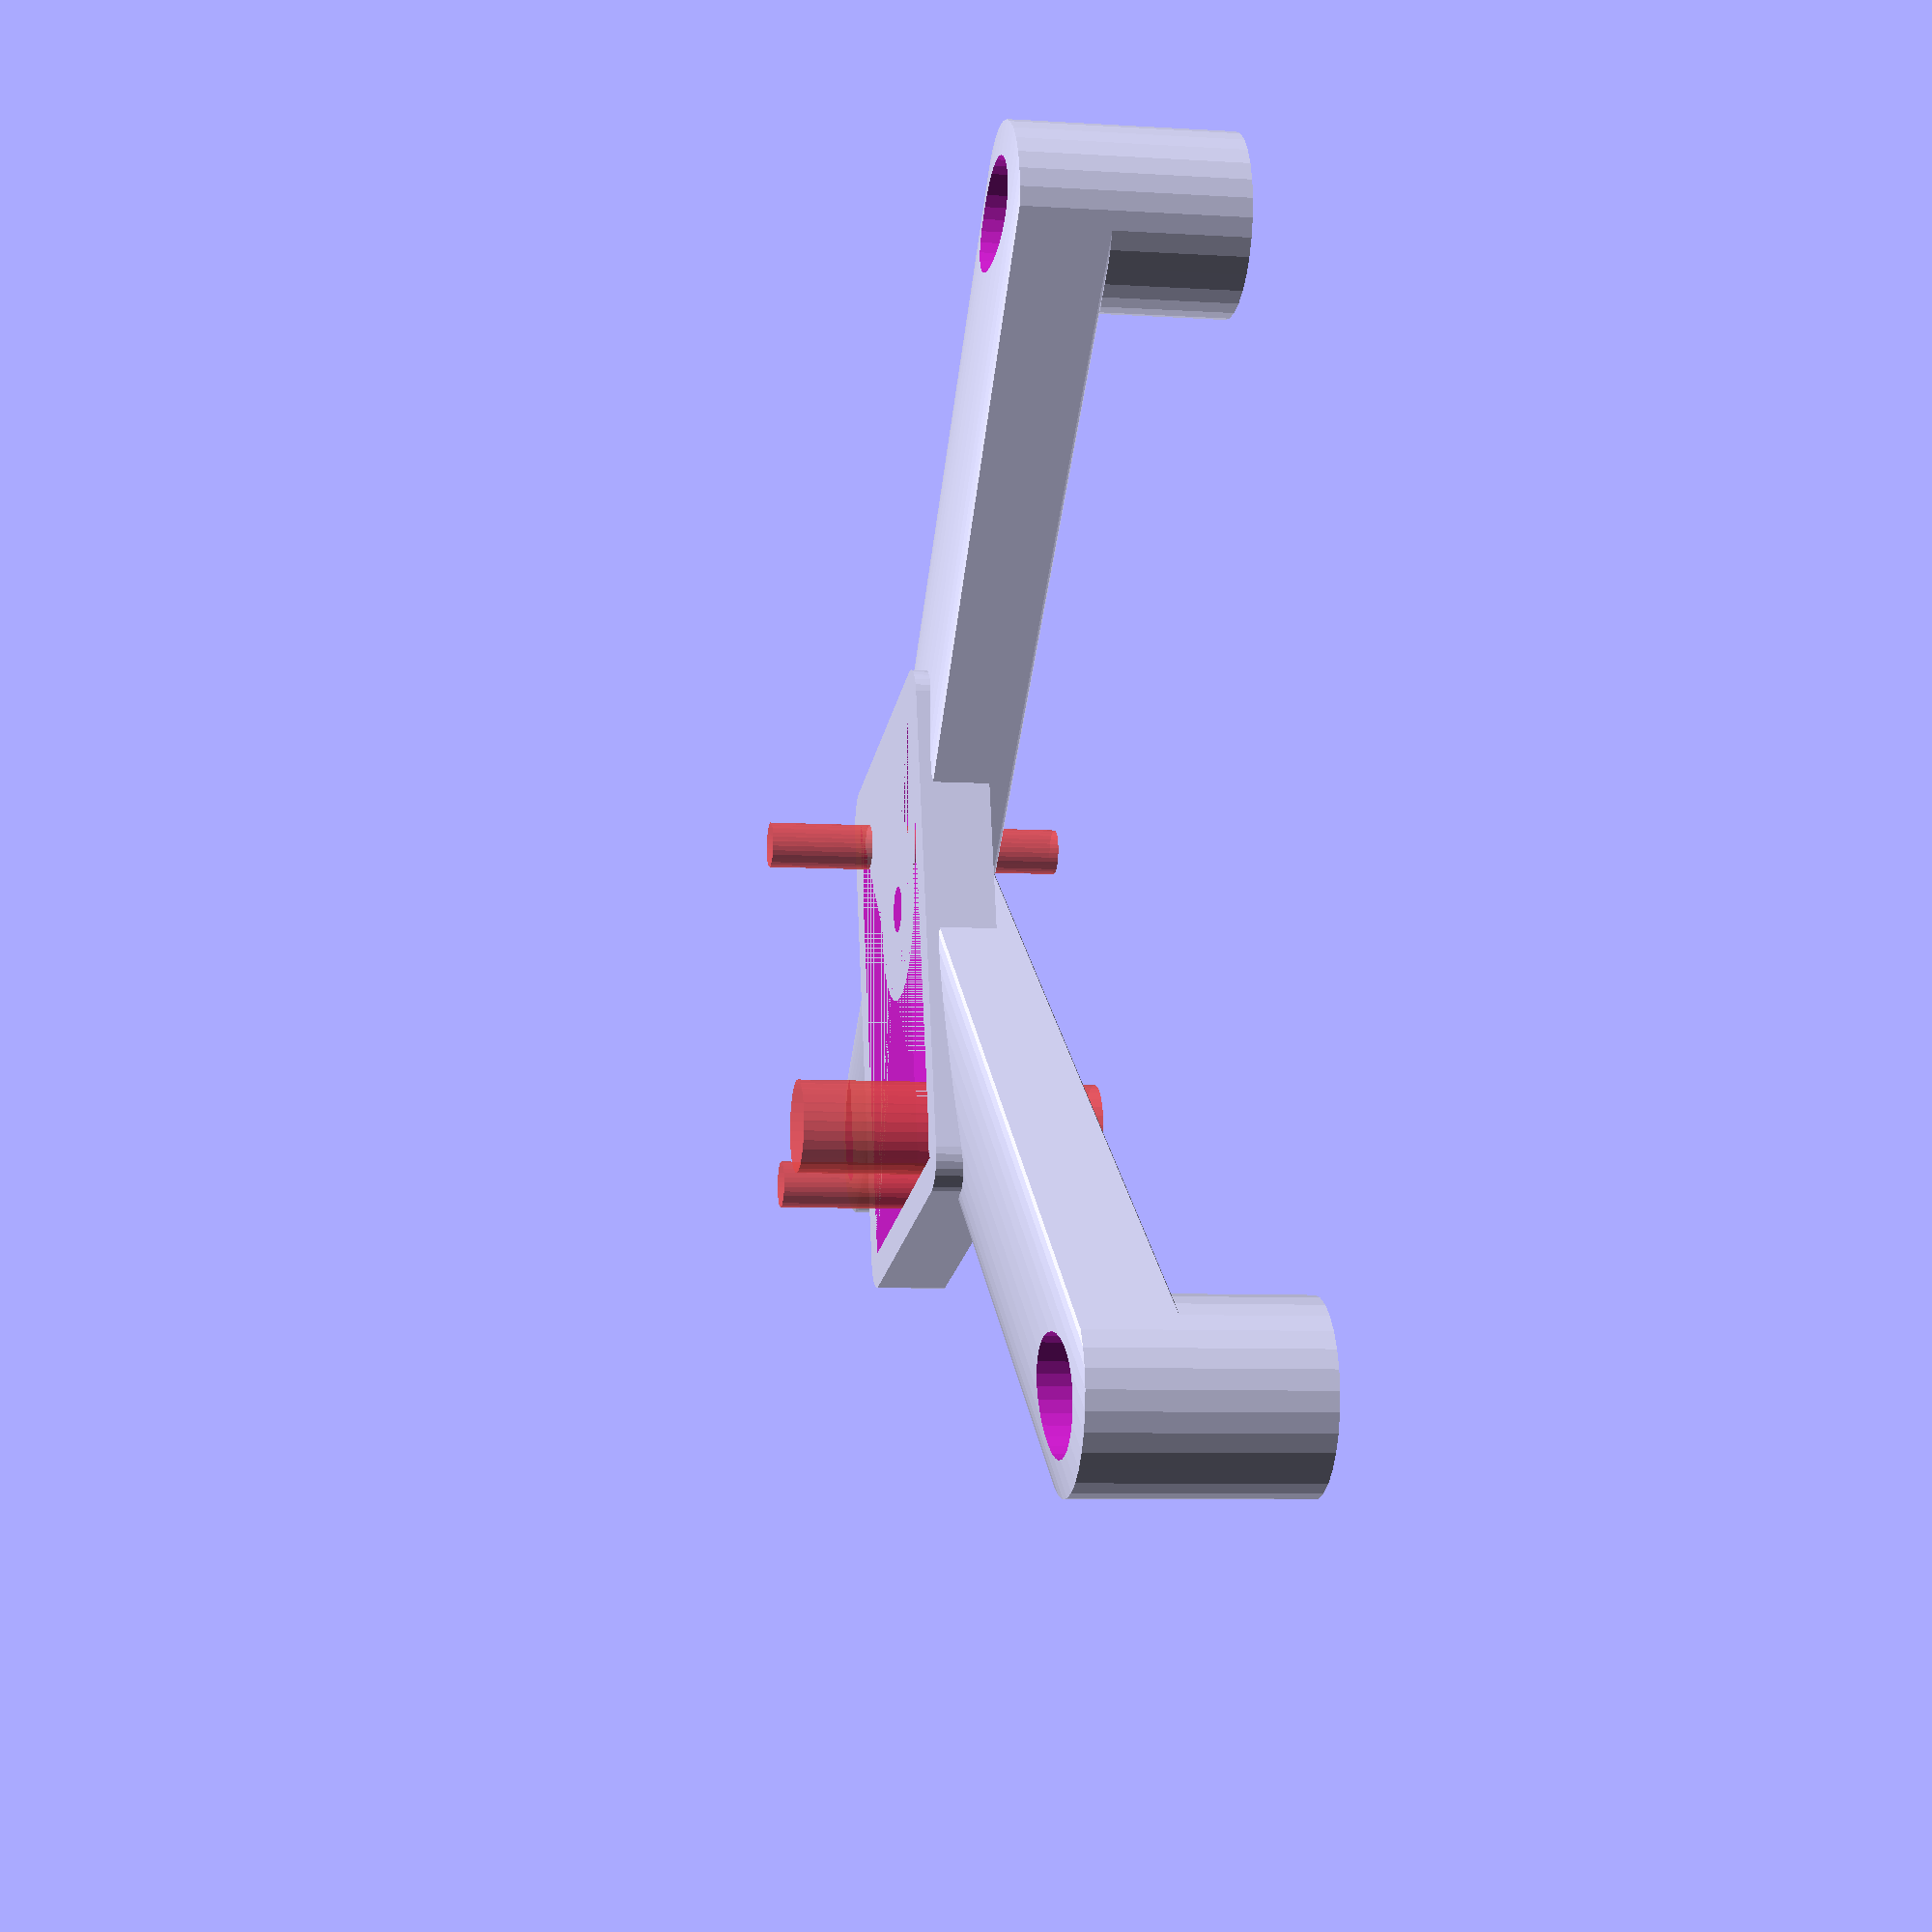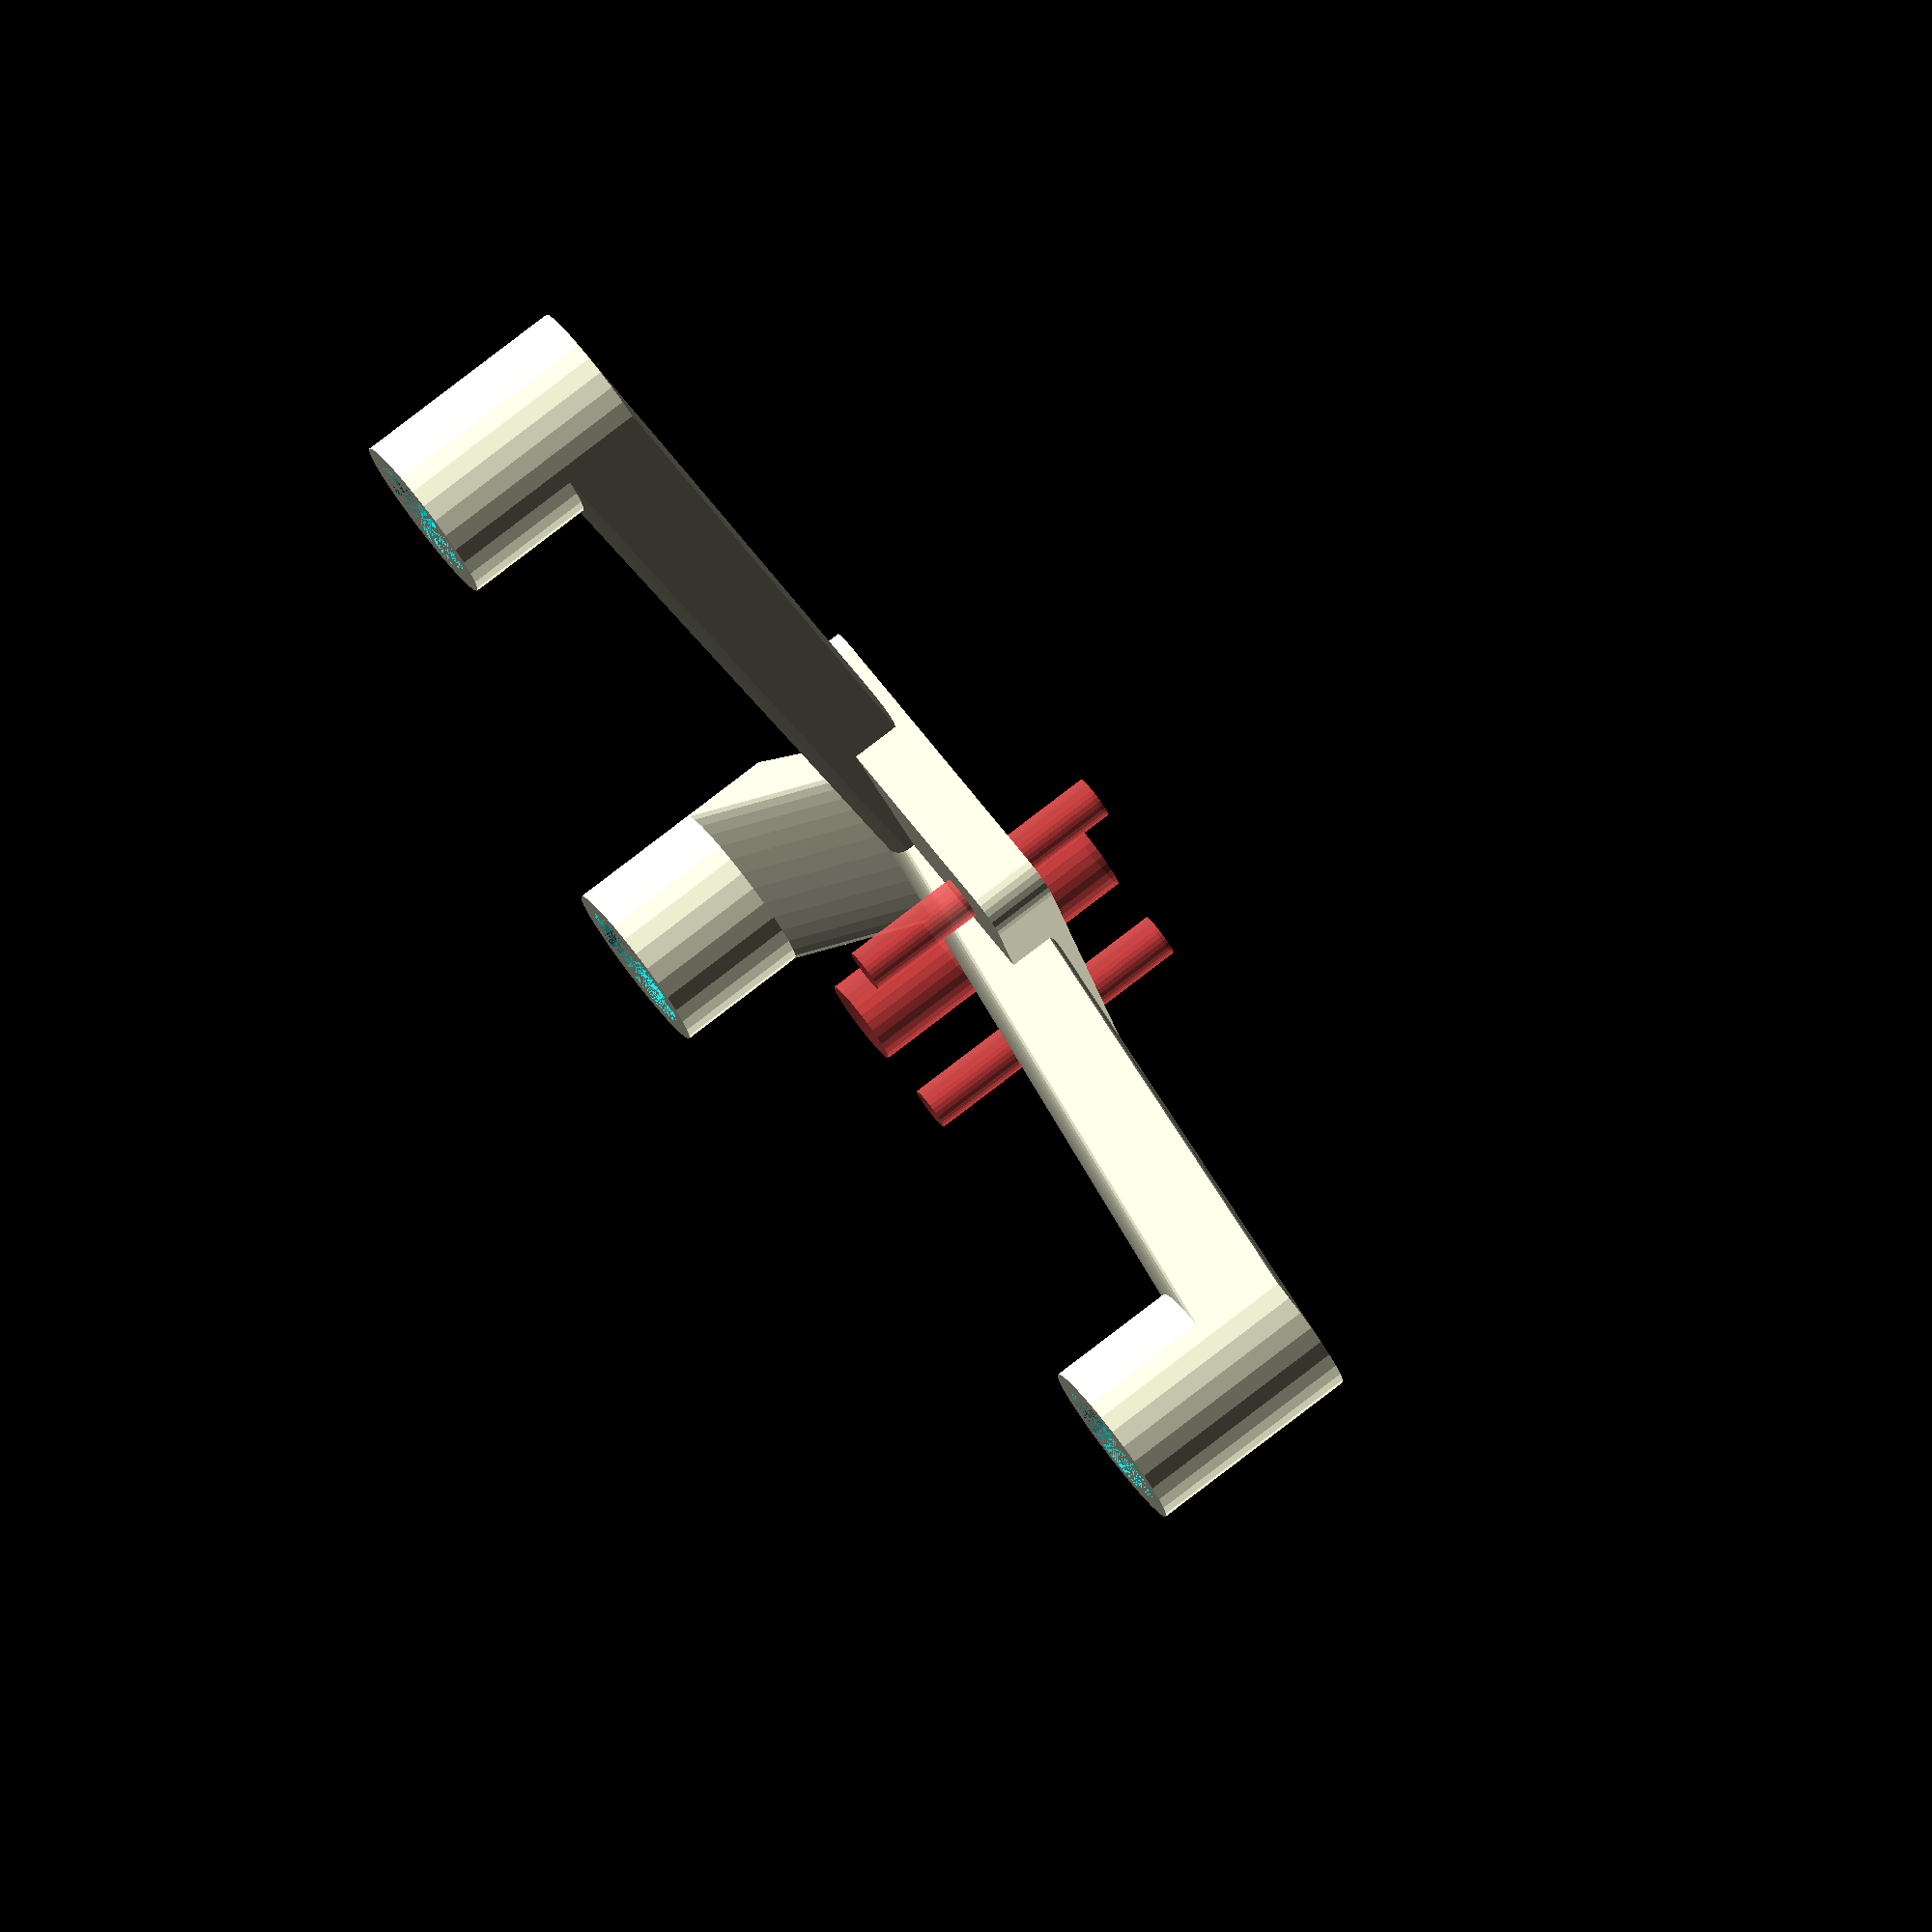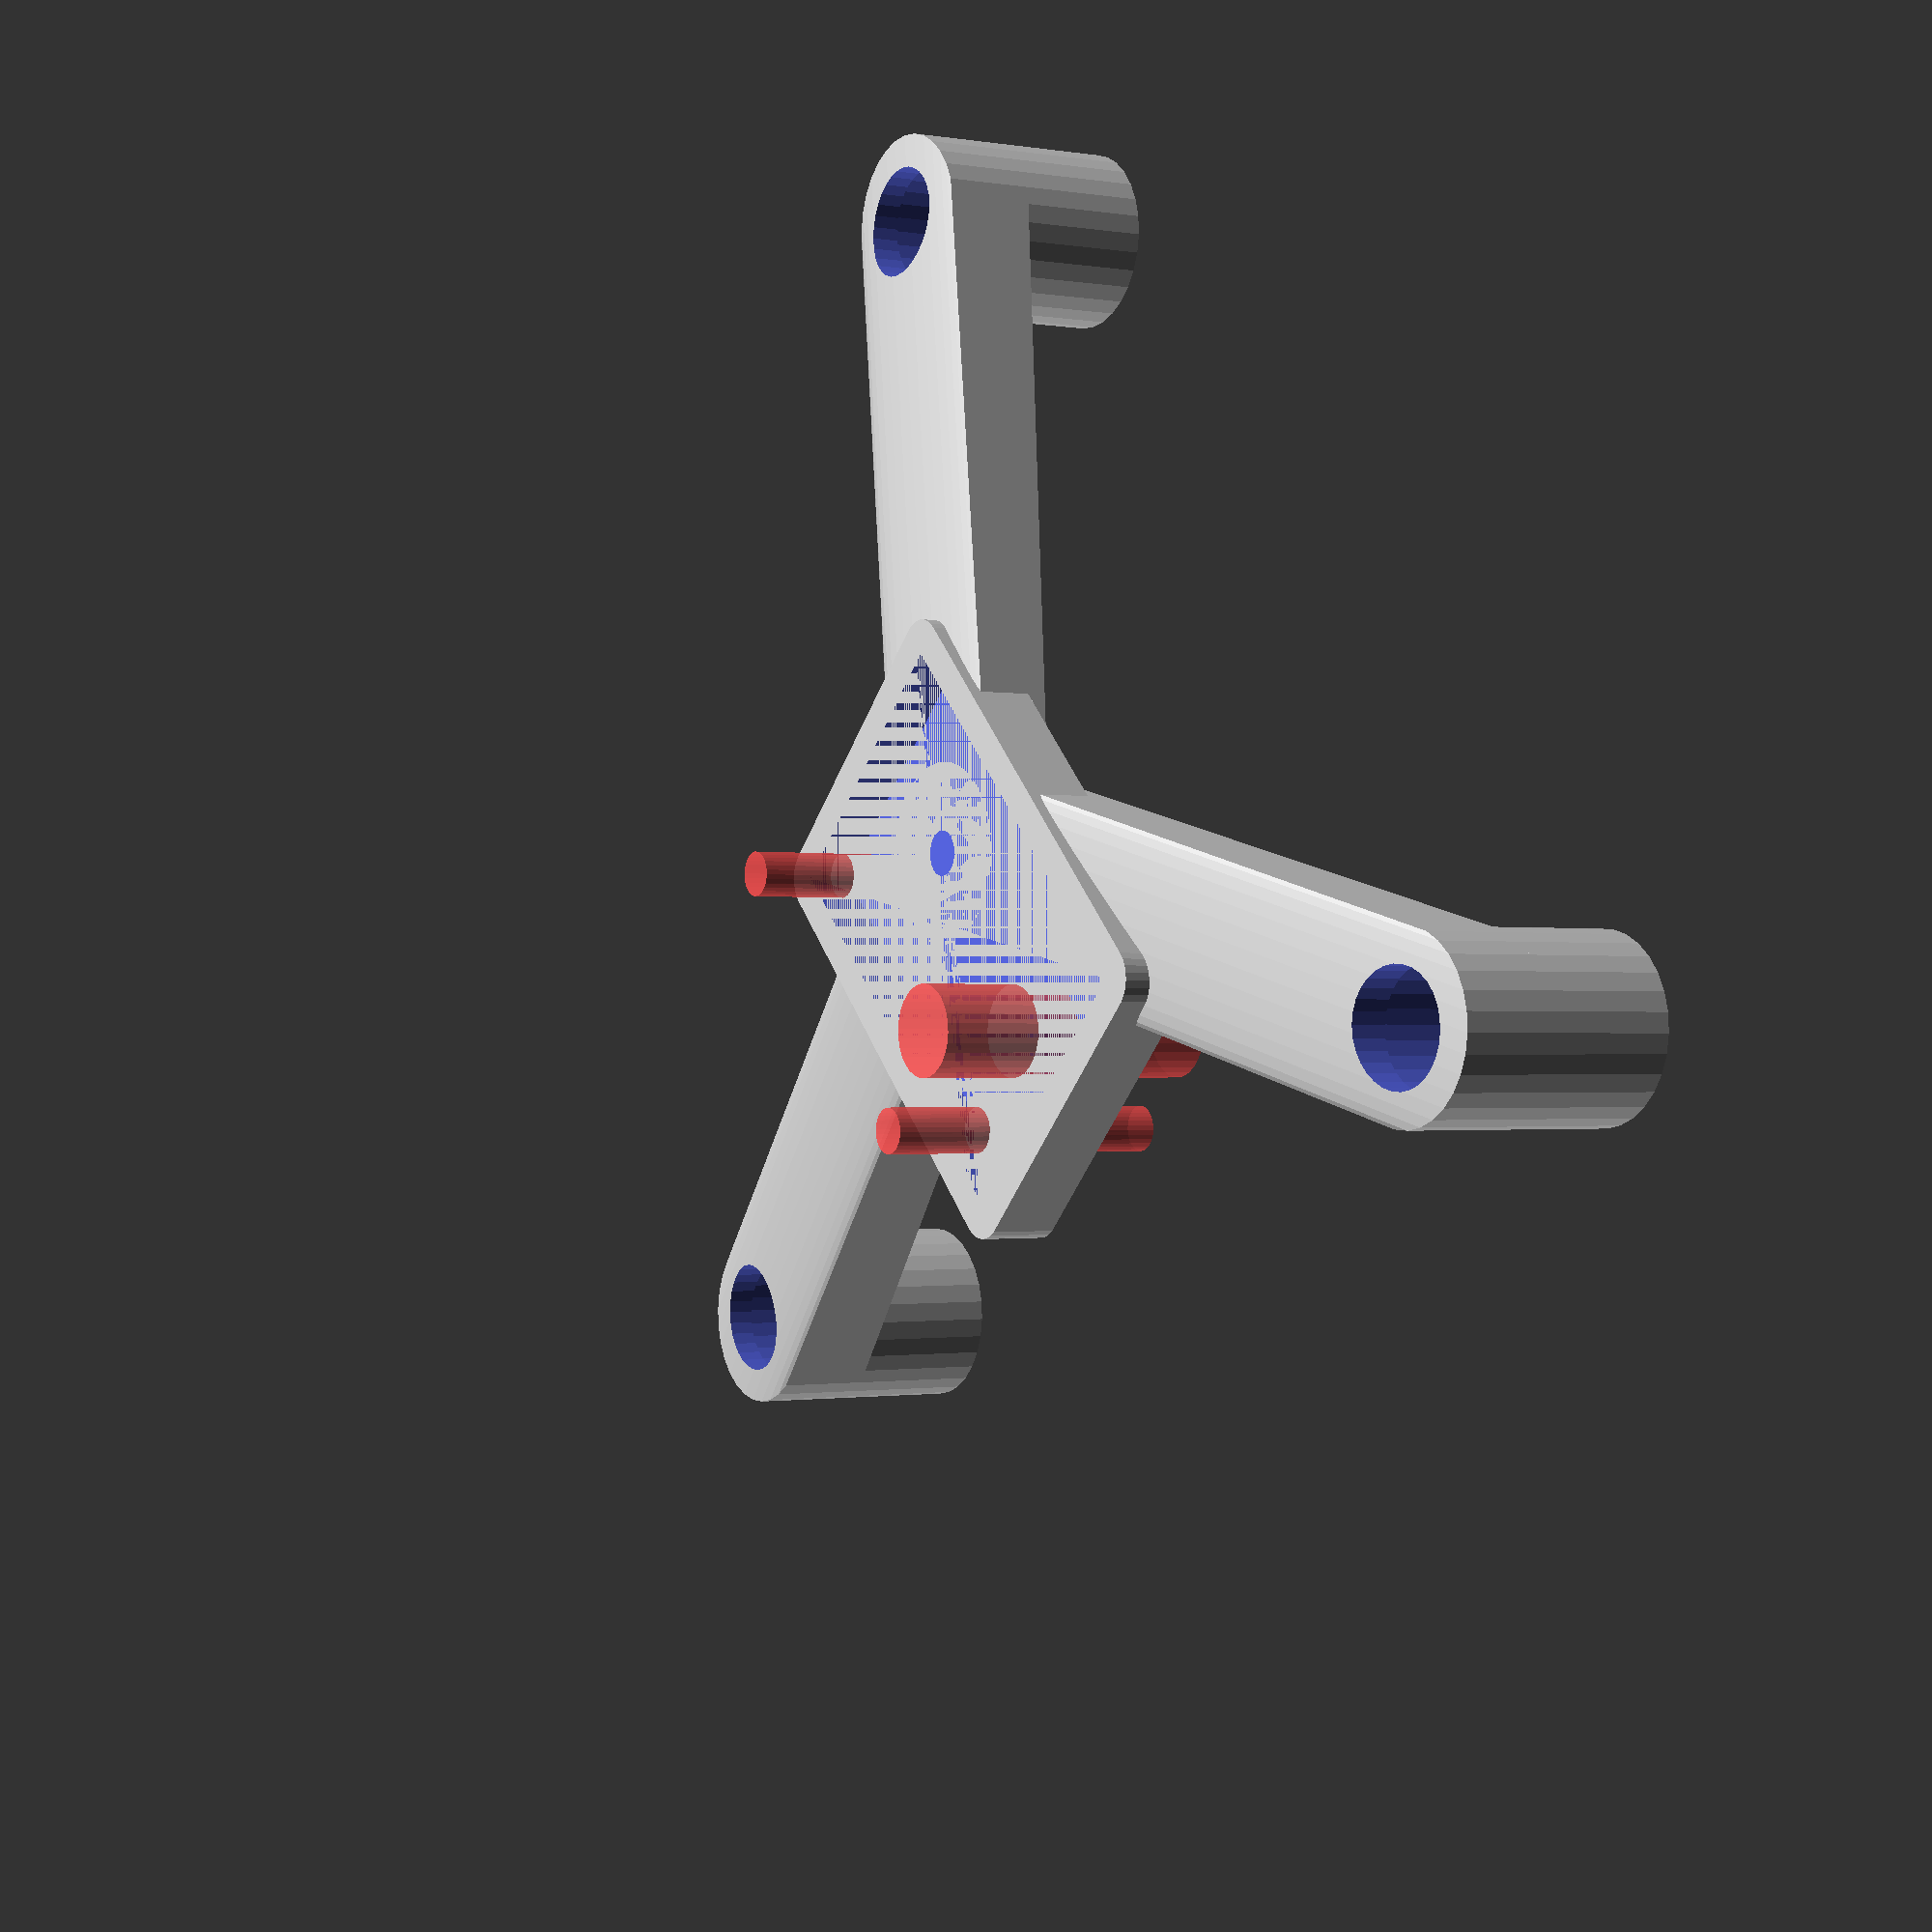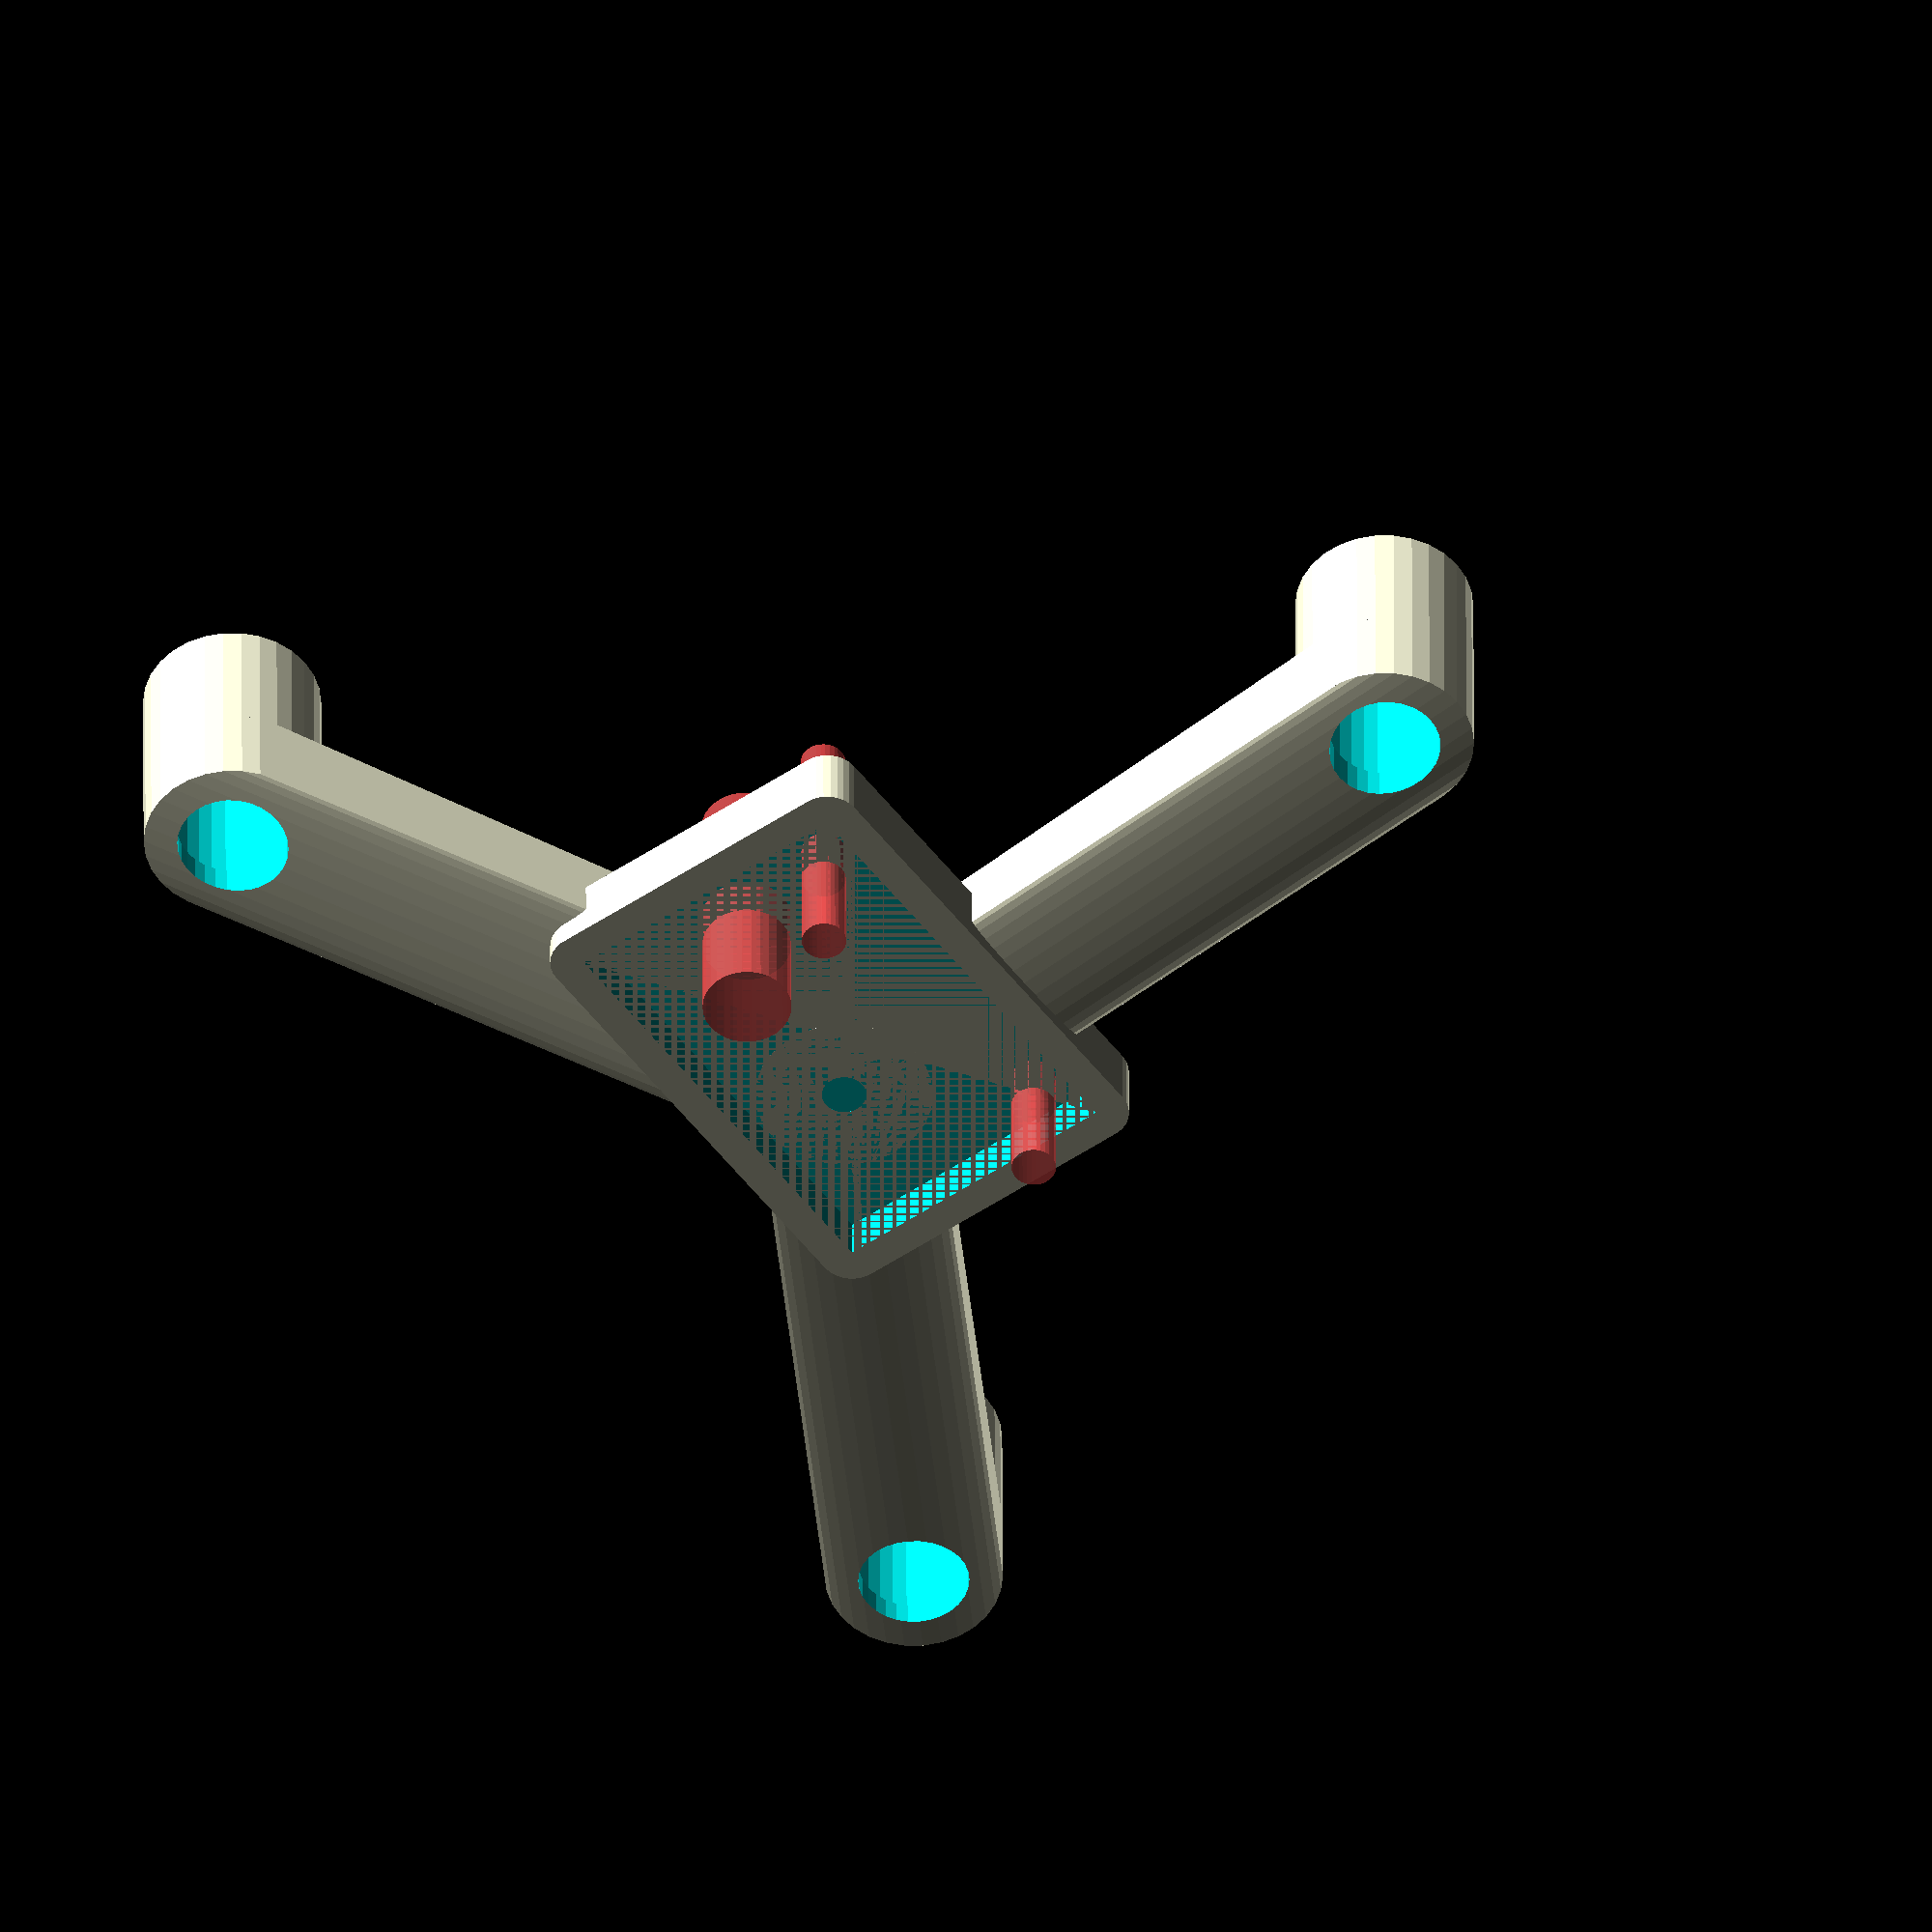
<openscad>
COOLER_DIA = 60;
COOLER_HEAD_DIA = 6;

PROBE_WIDTH = 13.5;
PROBE_LENGTH = 20.5;
PROBE_THICKNESS = 2;
PROBE_POINT_HEIGHT = 13;
PROBE_POINT_OFFSET_X = 8.5;
PROBE_POINT_OFFSET_Y = 7.5;
PROBE_MOUNT_HOLE_DIA = 2;
PROBE_MOUNT_HOLE_OFFSET_X = 2;
PROBE_MOUNT_HOLE_OFFSET_Y = 2;
PROBE_MOUNT_HOLE_SPACING = 16;
PROBE_CABLE_HOLE_DIA = 4;
PROBE_CABLE_HOLE_OFFSET_X = 7;
PROBE_CABLE_HOLE_OFFSET_Y = 17;

MOUNT_CORNER_DIA = 3;
MOUNT_THICKNESS = 3;
MOUNT_OFFSET_Z = 10;

MOUNT_MAGNET_LIP = 1;
MOUNT_MAGNET_DIA = 6;
MOUNT_MAGNET_HEIGHT = 8;
MOUNT_MAGNET_HOLDER_DIA = 8;

$fn = 30;

module probe() {
  translate([-PROBE_POINT_OFFSET_X, PROBE_POINT_OFFSET_Y, 0]) {
    translate([0, -PROBE_LENGTH, 0])
    cube([PROBE_WIDTH, PROBE_LENGTH, PROBE_THICKNESS]);

    translate([PROBE_POINT_OFFSET_X, -PROBE_POINT_OFFSET_Y, 0])
    cylinder(d = 2, h = PROBE_POINT_HEIGHT);

    #translate([PROBE_MOUNT_HOLE_OFFSET_X, -PROBE_MOUNT_HOLE_OFFSET_Y, 0])
    cylinder(d = PROBE_MOUNT_HOLE_DIA, h = PROBE_POINT_HEIGHT, center = true);

    #translate([PROBE_MOUNT_HOLE_OFFSET_X, -PROBE_MOUNT_HOLE_OFFSET_Y - PROBE_MOUNT_HOLE_SPACING, 0])
    cylinder(d = PROBE_MOUNT_HOLE_DIA, h = PROBE_POINT_HEIGHT, center = true);

    #translate([PROBE_CABLE_HOLE_OFFSET_X, -PROBE_CABLE_HOLE_OFFSET_Y, 0])
    cylinder(d = PROBE_CABLE_HOLE_DIA, h = PROBE_POINT_HEIGHT, center = true);
  }
}

module probe_mount() {
  difference() {
    translate([-PROBE_POINT_OFFSET_X, PROBE_POINT_OFFSET_Y - PROBE_LENGTH, 0])
    hull() {
      for(i = [0, 1]) {
        for(j = [0, 1]) {
          translate([i * PROBE_WIDTH, j * PROBE_LENGTH, 0])
          cylinder(d = MOUNT_CORNER_DIA, h = MOUNT_THICKNESS);
        }
      }
    }

    translate([0, 0, MOUNT_THICKNESS-PROBE_THICKNESS])
    probe();
  }
}

module mount() {
  difference() {
    union() {
      for(i = [0:2]) {
          rotate([0, 0, i * 120])
          translate([-COOLER_DIA/2, 0, 0])
          cylinder(d = MOUNT_MAGNET_HOLDER_DIA, h = 2 * MOUNT_MAGNET_LIP + MOUNT_MAGNET_HEIGHT);
      }


    for(i = [0:2]) {
        hull() {
          rotate([0, 0, i * 120])
          translate([-COOLER_DIA/2, 0, MOUNT_MAGNET_HEIGHT/2 + 2 * MOUNT_MAGNET_LIP])
          cylinder(d = MOUNT_MAGNET_HOLDER_DIA, h = MOUNT_MAGNET_HEIGHT/2);

          translate([0, 0, MOUNT_OFFSET_Z])
          cylinder(d = MOUNT_MAGNET_HOLDER_DIA, h = MOUNT_THICKNESS);
        }
      }

      translate([0, 0, MOUNT_OFFSET_Z])
      probe_mount();
    }

    translate([0, 0, MOUNT_OFFSET_Z+MOUNT_THICKNESS-PROBE_THICKNESS])
    probe();

    for(i = [0:2]) {
        rotate([0, 0, i * 120])
        translate([-COOLER_DIA/2, 0, 0]) {
          cylinder(d = MOUNT_MAGNET_DIA, h = MOUNT_MAGNET_LIP + MOUNT_MAGNET_HEIGHT);
          cylinder(d = MOUNT_MAGNET_DIA - MOUNT_MAGNET_LIP, h = MOUNT_MAGNET_LIP + MOUNT_MAGNET_HEIGHT * 2);
        }
    }
  }
}

mount();

</openscad>
<views>
elev=6.8 azim=346.2 roll=79.4 proj=p view=solid
elev=99.1 azim=197.5 roll=307.5 proj=o view=wireframe
elev=181.0 azim=134.9 roll=122.3 proj=p view=solid
elev=321.8 azim=144.0 roll=359.8 proj=o view=wireframe
</views>
